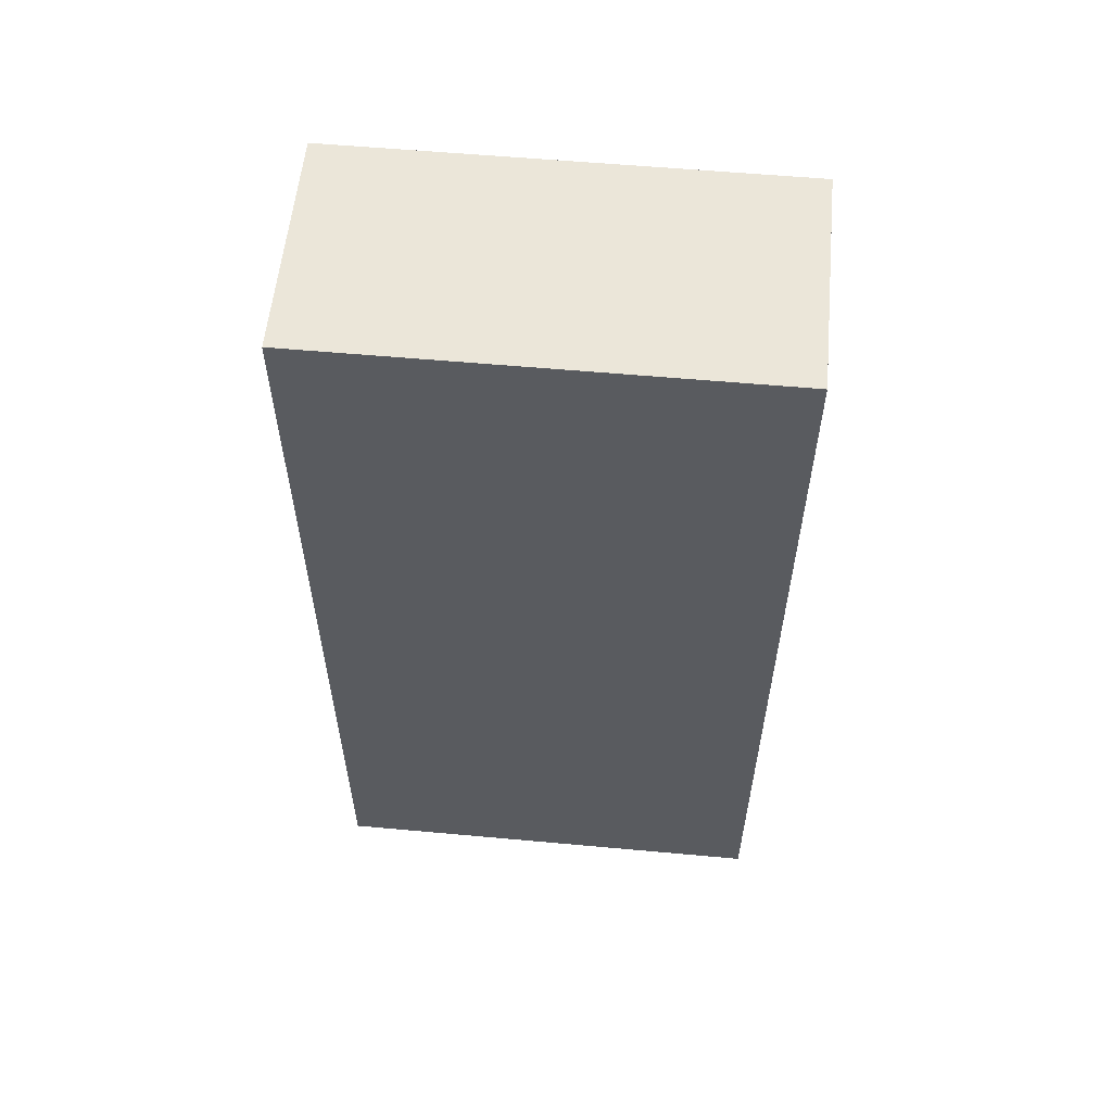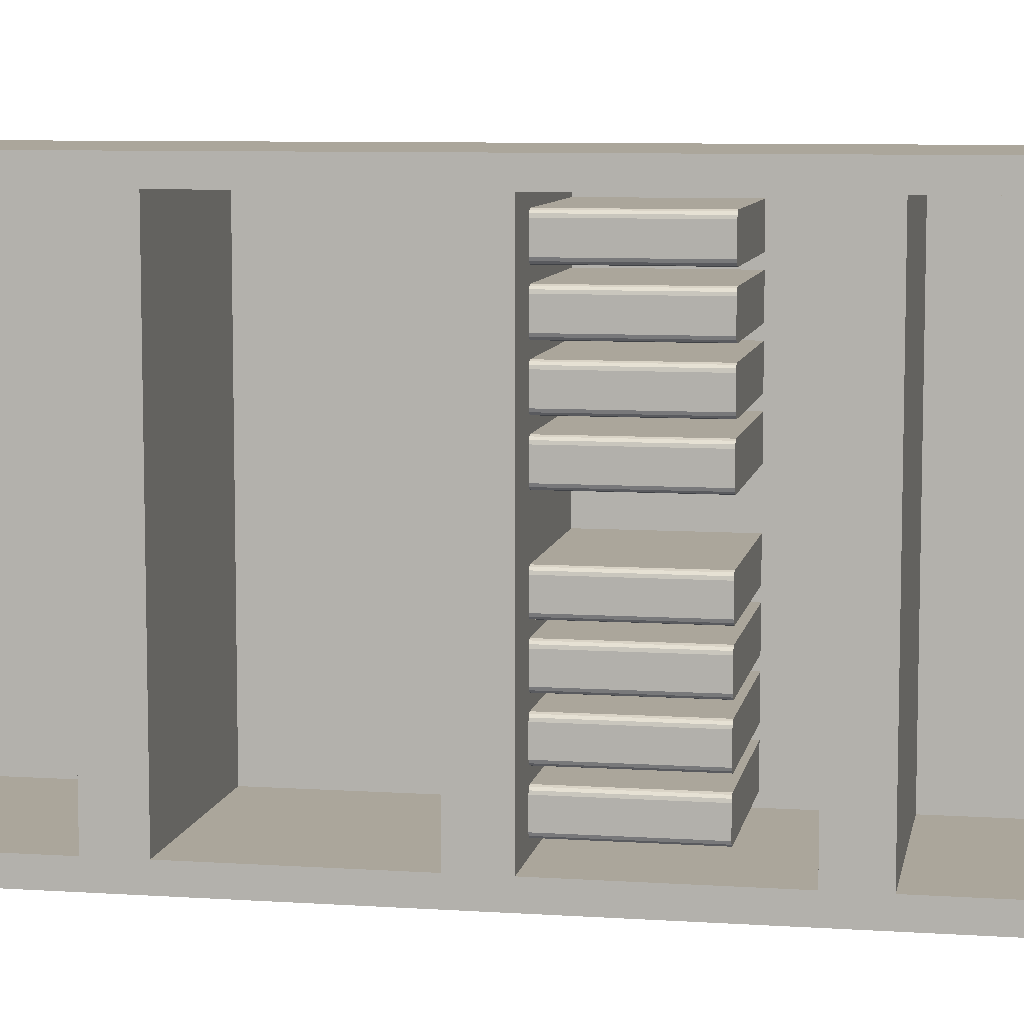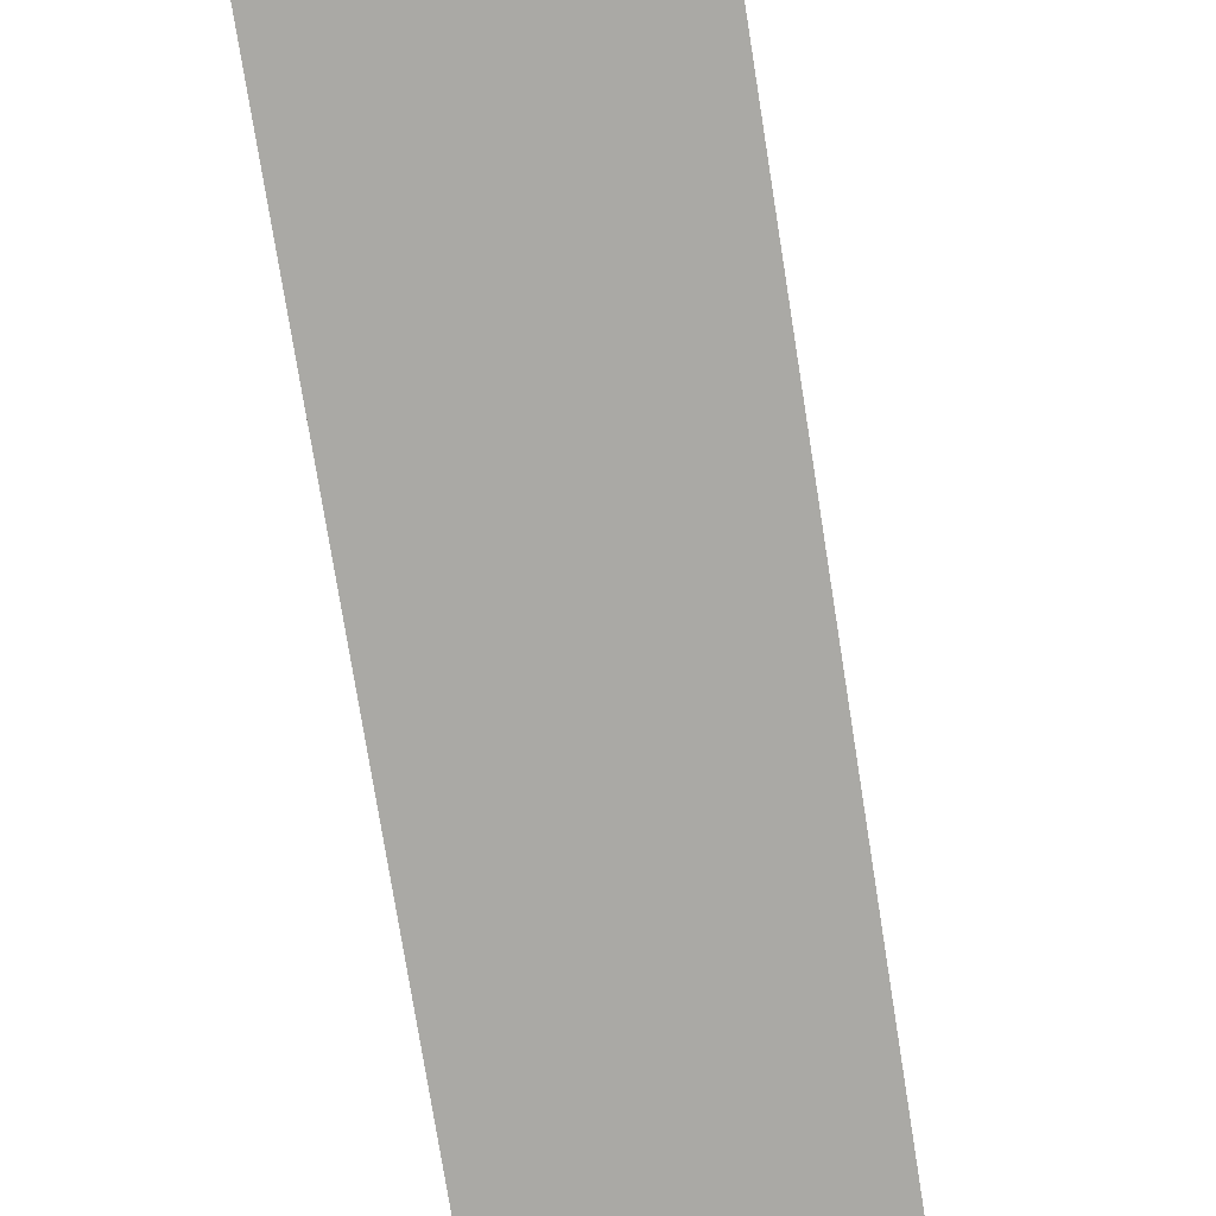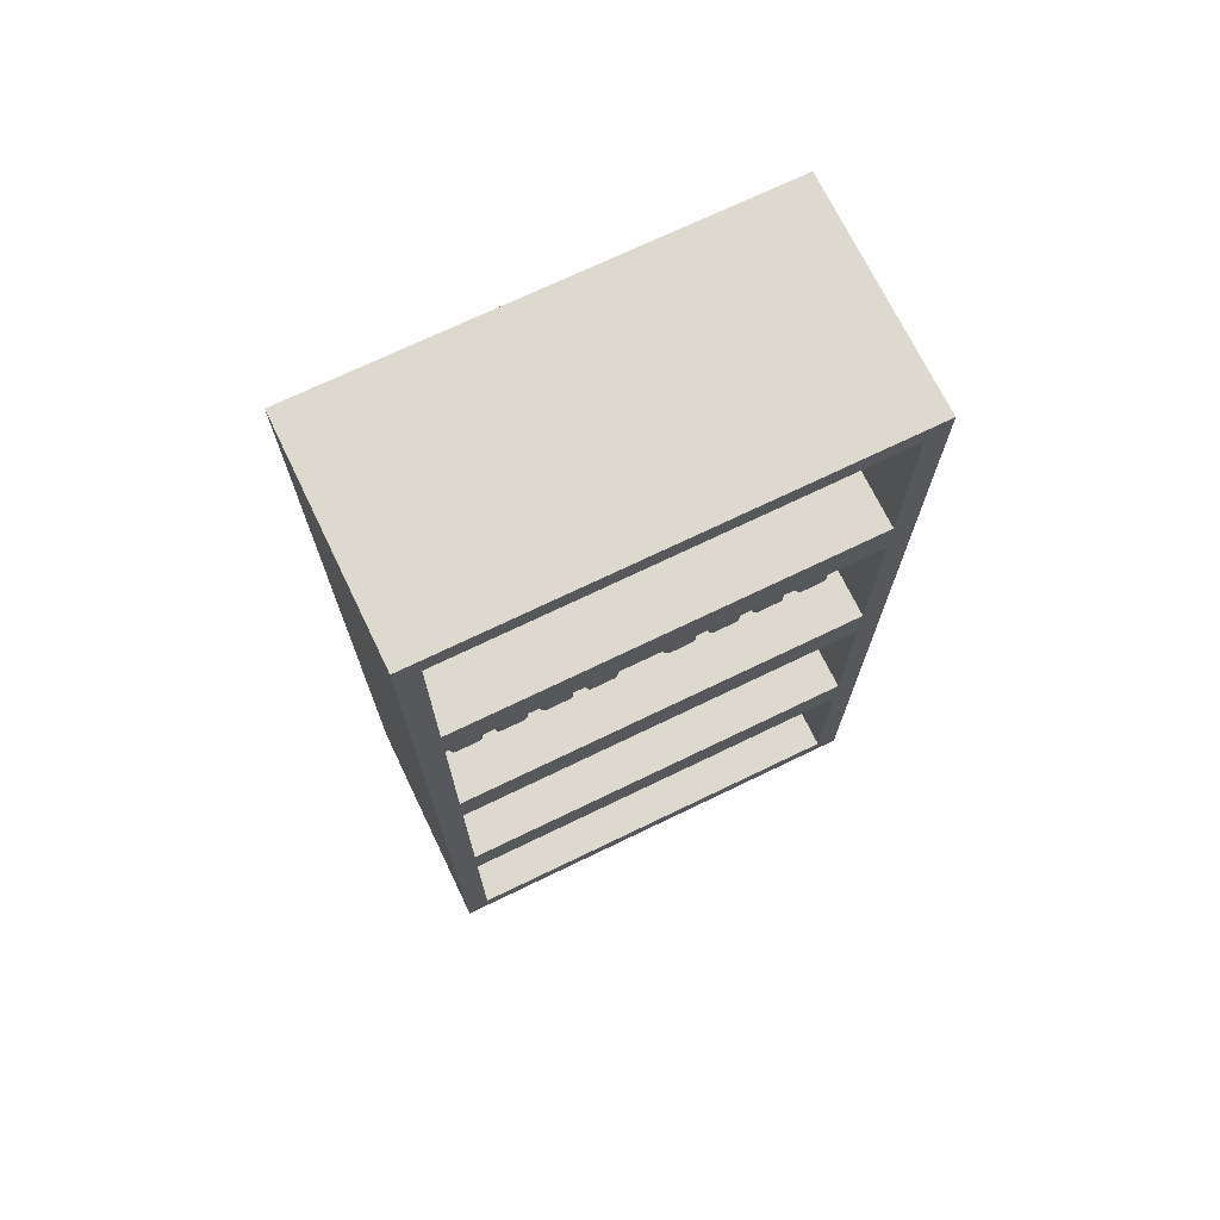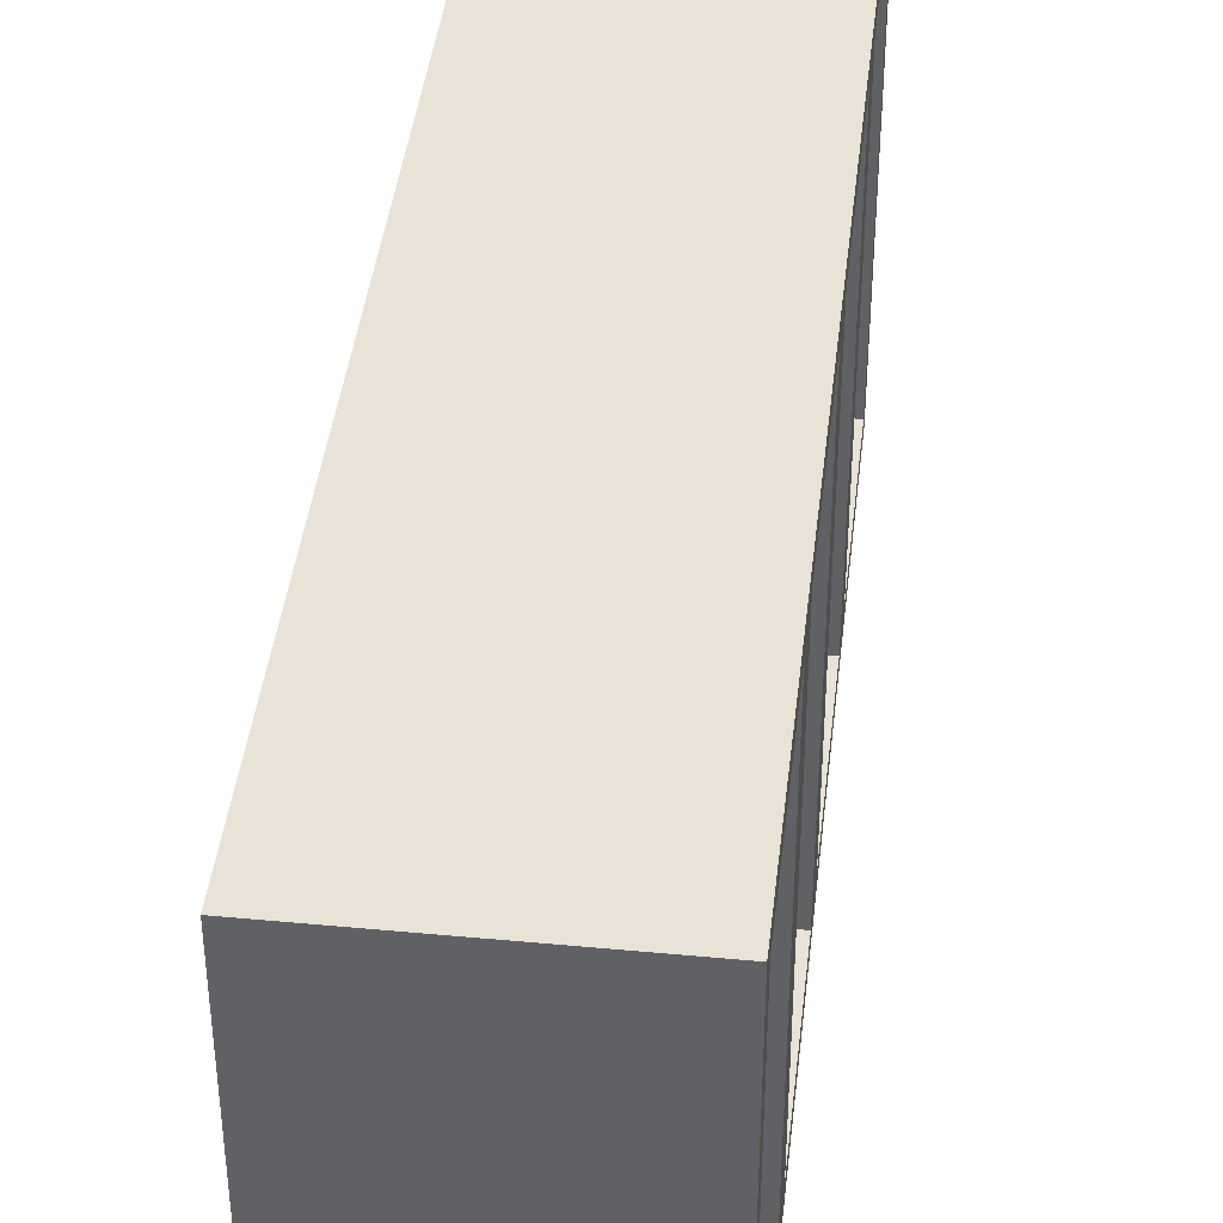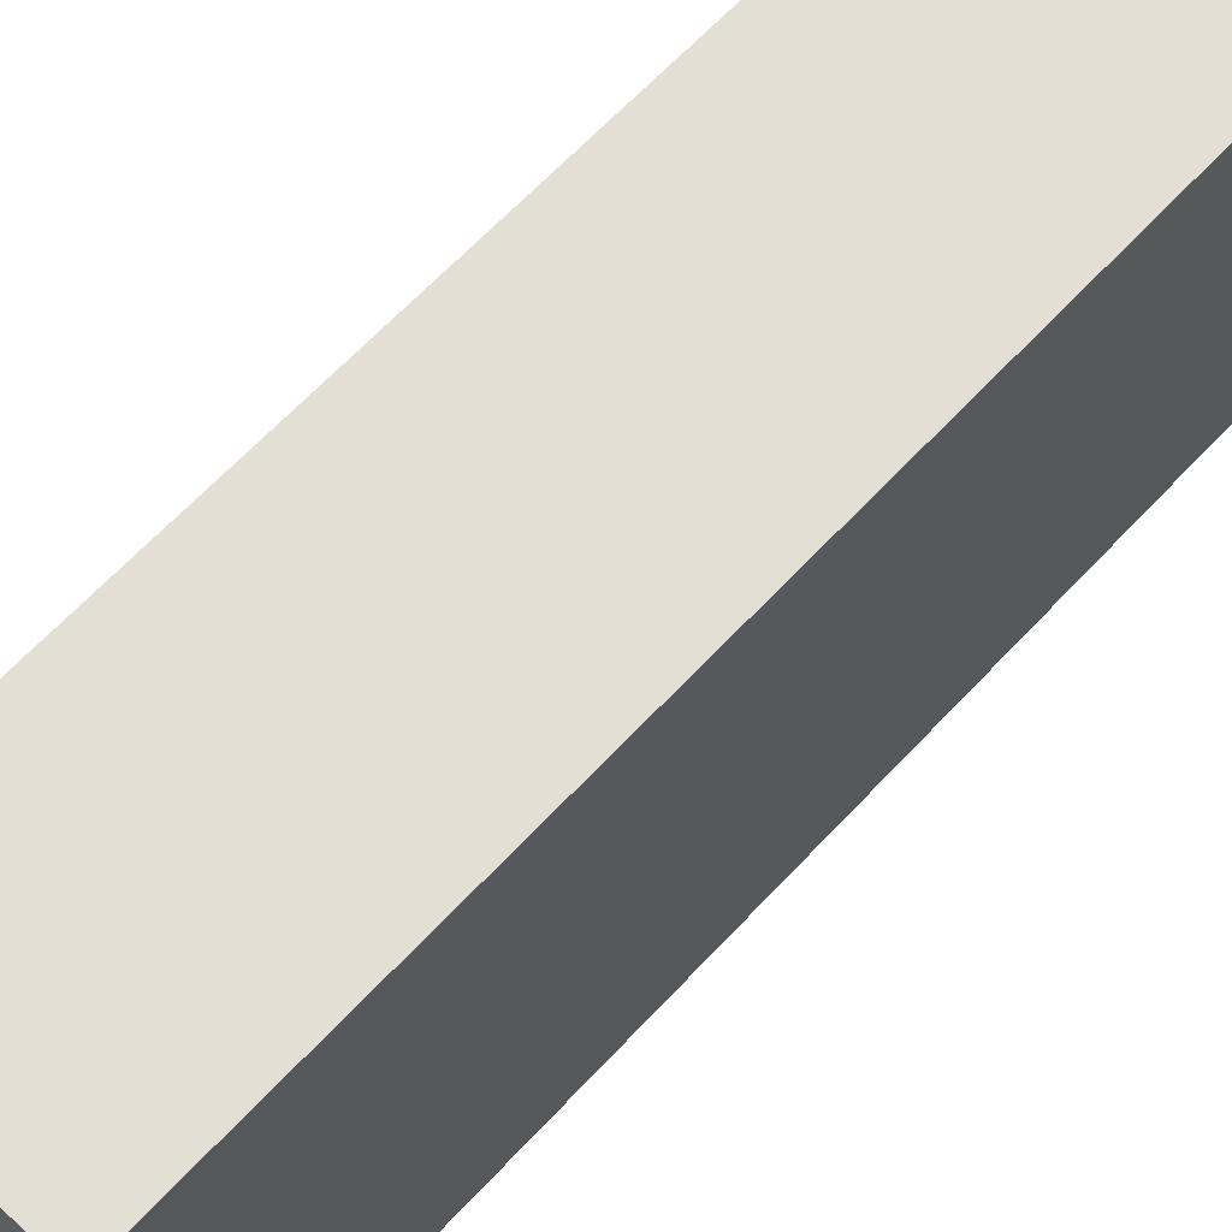
<metadata>
{"format":"obj","ext":"obj","renderer":"f3d","projection":"perspective","resolution":1024,"background":"white","views":[{"elev":57.3,"azim":95.4,"up":"+Z"},{"elev":8.0,"azim":-79.6,"up":"+Y"},{"elev":-75.4,"azim":9.0,"up":"+Y"},{"elev":71.4,"azim":-115.8,"up":"+Z"},{"elev":41.6,"azim":-173.5,"up":"+Y"},{"elev":66.3,"azim":43.3,"up":"+Y"}]}
</metadata>
<code>
v 0.4401 0.2242 0.42
v 0.4405 0.1773 0.42
v 0.441 0.2221 0.42
v 0.4427 0.03054 0.42
v 0.4 0.02 0.42
v 0.445 0.03 0.42
v 0.58 0.02 0.42
v 0.58 0.03 0.42
v 0.441 0.03206 0.42
v 0.4421 0.179 0.42
v 0.4442 0.1799 0.42
v 0.4427 0.2205 0.42
v 0.4401 0.2642 0.42
v 0.441 0.2621 0.42
v 0.44 0.285 0.42
v 0.441 0.3021 0.42
v 0.4405 0.2873 0.42
v 0.44 0.325 0.42
v 0.4 0.38 0.42
v 0.4401 0.3042 0.42
v 0.4401 0.03422 0.42
v 0.44 0.055 0.42
v 0.4421 0.09905 0.42
v 0.4427 0.1105 0.42
v 0.4405 0.09727 0.42
v 0.441 0.1121 0.42
v 0.4405 0.1373 0.42
v 0.441 0.1521 0.42
v 0.4401 0.1542 0.42
v 0.4405 0.2473 0.42
v 0.4421 0.249 0.42
v 0.4405 0.3273 0.42
v 0.441 0.3421 0.42
v 0.44 0.365 0.42
v 0.4405 0.3673 0.42
v 0.44 0.095 0.42
v 0.441 0.07206 0.42
v 0.4405 0.05727 0.42
v 0.4421 0.05905 0.42
v 0.4442 0.09994 0.42
v 0.58 0.1 0.42
v 0.58 0.11 0.42
v 0.4427 0.2605 0.42
v 0.4421 0.289 0.42
v 0.4421 0.329 0.42
v 0.4401 0.3442 0.42
v 0.445 0.11 0.42
v 0.58 0.18 0.42
v 0.58 0.22 0.42
v 0.58 0.29 0.42
v 0.58 0.3 0.42
v 0.4442 0.2899 0.42
v 0.445 0.3 0.42
v 0.4427 0.3005 0.42
v 0.4421 0.369 0.42
v 0.4401 0.07422 0.42
v 0.4401 0.1142 0.42
v 0.4421 0.139 0.42
v 0.4427 0.1505 0.42
v 0.445 0.22 0.42
v 0.4442 0.2499 0.42
v 0.58 0.25 0.42
v 0.58 0.26 0.42
v 0.44 0.135 0.42
v 0.44 0.245 0.42
v 0.445 0.26 0.42
v 0.58 0.37 0.42
v 0.58 0.38 0.42
v 0.4442 0.3699 0.42
v 0.4442 0.05994 0.42
v 0.58 0.06 0.42
v 0.58 0.07 0.42
v 0.44 0.175 0.42
v 0.4442 0.1399 0.42
v 0.58 0.14 0.42
v 0.58 0.15 0.42
v 0.4442 0.3299 0.42
v 0.58 0.33 0.42
v 0.58 0.34 0.42
v 0.445 0.07 0.42
v 0.4427 0.07054 0.42
v 0.445 0.15 0.42
v 0.445 0.34 0.42
v 0.4427 0.3405 0.42
v 0.58 0.11 0.53
v 0.58 0.34 0.53
v 0.58 0.38 0.58
v 0.58 0.37 0.53
v 0.58 0.07 0.53
v 0.58 0.06 0.53
v 0.58 0.33 0.53
v 0.58 0.3 0.53
v 0.58 0.29 0.53
v 0.58 0.26 0.53
v 0.58 0.25 0.53
v 0.58 0.22 0.53
v 0.58 0.18 0.53
v 0.58 0.15 0.53
v 0.58 0.1 0.53
v 0.58 0.14 0.53
v 0.58 0.03 0.53
v 0.58 0.02 0.58
v 0.4 0.02 0.18
v 0.4 0.02 0.02
v 0.4 0 0
v 0.4 0.38 0.58
v 0.4 0.4 0.8
v 0.4 0.4 0
v 0.4 0 0.8
v 0.4 0.02 0.58
v 0.4 0.02 0.62
v 0.4 0.38 0.62
v 0.4 0.38 0.78
v 0.4 0.02 0.78
v 0.4 0.02 0.22
v 0.4 0.02 0.38
v 0.4 0.38 0.38
v 0.4 0.38 0.02
v 0.4 0.38 0.18
v 0.4 0.38 0.22
v 0.6 0 0.8
v 0.6 0 0
v 0.6 0.4 0.8
v 0.6 0.4 0
v 0.58 0.02 0.78
v 0.58 0.02 0.62
v 0.58 0.38 0.62
v 0.58 0.38 0.78
v 0.58 0.02 0.38
v 0.58 0.02 0.22
v 0.58 0.38 0.22
v 0.58 0.38 0.38
v 0.58 0.02 0.18
v 0.58 0.02 0.02
v 0.58 0.38 0.02
v 0.58 0.38 0.18
v 0.445 0.34 0.53
v 0.4401 0.3442 0.53
v 0.4442 0.3699 0.53
v 0.44 0.365 0.53
v 0.441 0.3421 0.53
v 0.4421 0.369 0.53
v 0.4427 0.3405 0.53
v 0.4405 0.3673 0.53
v 0.445 0.3 0.53
v 0.4442 0.3299 0.53
v 0.4401 0.3042 0.53
v 0.44 0.325 0.53
v 0.4421 0.329 0.53
v 0.4405 0.3273 0.53
v 0.441 0.3021 0.53
v 0.4427 0.3005 0.53
v 0.445 0.26 0.53
v 0.4442 0.2899 0.53
v 0.44 0.285 0.53
v 0.4401 0.2642 0.53
v 0.4421 0.289 0.53
v 0.4405 0.2873 0.53
v 0.441 0.2621 0.53
v 0.4427 0.2605 0.53
v 0.445 0.22 0.53
v 0.4442 0.2499 0.53
v 0.44 0.245 0.53
v 0.4401 0.2242 0.53
v 0.4421 0.249 0.53
v 0.4405 0.2473 0.53
v 0.441 0.2221 0.53
v 0.4427 0.2205 0.53
v 0.445 0.15 0.53
v 0.4442 0.1799 0.53
v 0.44 0.175 0.53
v 0.4401 0.1542 0.53
v 0.4421 0.179 0.53
v 0.4405 0.1773 0.53
v 0.441 0.1521 0.53
v 0.4427 0.1505 0.53
v 0.445 0.11 0.53
v 0.4442 0.1399 0.53
v 0.44 0.135 0.53
v 0.4401 0.1142 0.53
v 0.4421 0.139 0.53
v 0.4405 0.1373 0.53
v 0.441 0.1121 0.53
v 0.4427 0.1105 0.53
v 0.445 0.07 0.53
v 0.4442 0.09994 0.53
v 0.44 0.095 0.53
v 0.4401 0.07422 0.53
v 0.441 0.07206 0.53
v 0.4421 0.09905 0.53
v 0.4405 0.09727 0.53
v 0.4427 0.07054 0.53
v 0.4401 0.03422 0.53
v 0.4442 0.05994 0.53
v 0.44 0.055 0.53
v 0.445 0.03 0.53
v 0.441 0.03206 0.53
v 0.4421 0.05905 0.53
v 0.4427 0.03054 0.53
v 0.4405 0.05727 0.53
f 1 2 3
f 4 5 6
f 6 5 7
f 6 7 8
f 5 4 9
f 10 11 12
f 13 5 14
f 5 13 15
f 16 15 17
f 18 19 20
f 9 21 5
f 5 21 22
f 23 24 25
f 25 24 26
f 27 28 29
f 30 31 14
f 10 12 3
f 2 10 3
f 15 16 5
f 5 16 19
f 19 16 20
f 19 18 32
f 19 32 33
f 34 35 19
f 25 26 36
f 36 26 5
f 37 38 39
f 40 41 42
f 31 43 14
f 17 44 16
f 33 32 45
f 19 33 46
f 5 22 38
f 23 40 24
f 24 40 47
f 47 40 42
f 11 48 49
f 50 51 52
f 52 51 53
f 52 53 54
f 46 34 19
f 35 55 19
f 37 56 38
f 38 56 5
f 5 56 36
f 5 26 57
f 58 59 28
f 27 58 28
f 49 60 11
f 11 60 12
f 52 54 44
f 44 54 16
f 61 62 63
f 57 64 5
f 5 64 29
f 29 64 27
f 1 65 5
f 5 65 14
f 14 65 30
f 31 61 43
f 43 61 66
f 66 61 63
f 67 68 69
f 69 68 19
f 69 19 55
f 70 71 72
f 29 73 5
f 5 73 1
f 1 73 2
f 74 75 76
f 77 78 79
f 72 80 70
f 70 80 81
f 70 81 39
f 39 81 37
f 58 74 59
f 59 74 82
f 82 74 76
f 79 83 77
f 77 83 84
f 77 84 45
f 45 84 33
f 85 42 41
f 86 87 88
f 88 87 68
f 88 68 67
f 72 71 89
f 89 71 90
f 79 78 86
f 86 78 91
f 86 91 87
f 87 91 92
f 51 50 92
f 92 50 93
f 92 93 87
f 87 93 94
f 63 62 94
f 94 62 95
f 94 95 87
f 87 95 96
f 49 48 96
f 96 48 97
f 96 97 87
f 87 97 98
f 41 99 85
f 85 99 87
f 85 87 100
f 100 87 98
f 100 98 75
f 75 98 76
f 8 7 101
f 101 7 102
f 101 102 90
f 90 102 87
f 90 87 89
f 89 87 99
f 103 104 105
f 106 107 19
f 19 107 108
f 5 109 110
f 110 109 111
f 110 111 106
f 106 111 112
f 106 112 107
f 107 112 113
f 107 113 109
f 109 113 114
f 109 114 111
f 115 109 116
f 116 109 5
f 116 5 117
f 105 104 108
f 108 104 118
f 108 118 119
f 105 109 103
f 103 109 115
f 103 115 119
f 119 115 120
f 119 120 108
f 108 120 117
f 108 117 19
f 19 117 5
f 121 109 122
f 122 109 105
f 123 121 124
f 124 121 122
f 107 123 108
f 108 123 124
f 123 107 121
f 121 107 109
f 108 124 105
f 105 124 122
f 68 87 19
f 19 87 106
f 87 102 106
f 106 102 110
f 102 7 110
f 110 7 5
f 125 126 114
f 114 126 111
f 126 127 111
f 111 127 112
f 127 128 112
f 112 128 113
f 128 125 113
f 113 125 114
f 128 127 125
f 125 127 126
f 129 130 116
f 116 130 115
f 130 131 115
f 115 131 120
f 131 132 120
f 120 132 117
f 132 129 117
f 117 129 116
f 132 131 129
f 129 131 130
f 133 134 103
f 103 134 104
f 134 135 104
f 104 135 118
f 135 136 118
f 118 136 119
f 136 133 119
f 119 133 103
f 136 135 133
f 133 135 134
f 83 79 137
f 137 79 86
f 86 88 138
f 138 88 139
f 138 139 140
f 86 138 137
f 137 138 141
f 140 139 142
f 141 143 137
f 140 142 144
f 139 88 69
f 69 88 67
f 138 140 46
f 46 140 34
f 53 51 145
f 145 51 92
f 92 91 145
f 145 91 146
f 147 145 148
f 148 145 146
f 148 146 149
f 148 149 150
f 145 147 151
f 145 151 152
f 146 91 77
f 77 91 78
f 147 148 20
f 20 148 18
f 66 63 153
f 153 63 94
f 153 94 93
f 93 154 153
f 153 154 155
f 153 155 156
f 154 157 155
f 157 158 155
f 153 156 159
f 153 159 160
f 154 93 52
f 52 93 50
f 156 155 13
f 13 155 15
f 60 49 161
f 161 49 96
f 96 95 161
f 161 95 162
f 162 163 161
f 161 163 164
f 162 165 166
f 162 166 163
f 164 167 161
f 161 167 168
f 162 95 61
f 61 95 62
f 164 163 1
f 1 163 65
f 98 97 169
f 169 97 170
f 170 171 169
f 169 171 172
f 170 173 174
f 170 174 171
f 172 175 169
f 169 175 176
f 170 97 11
f 11 97 48
f 82 76 169
f 169 76 98
f 172 171 29
f 29 171 73
f 177 85 100
f 100 178 177
f 177 178 179
f 177 179 180
f 178 181 179
f 181 182 179
f 177 180 183
f 177 183 184
f 178 100 74
f 74 100 75
f 47 42 177
f 177 42 85
f 180 179 57
f 57 179 64
f 89 99 185
f 185 99 186
f 185 186 187
f 187 188 185
f 185 188 189
f 186 190 187
f 190 191 187
f 189 192 185
f 186 99 40
f 40 99 41
f 80 72 185
f 185 72 89
f 188 187 56
f 56 187 36
f 101 90 193
f 193 90 194
f 193 194 195
f 101 193 196
f 196 193 197
f 195 194 198
f 197 199 196
f 195 198 200
f 194 90 70
f 70 90 71
f 6 8 196
f 196 8 101
f 193 195 21
f 21 195 22
f 193 21 9
f 193 9 197
f 197 9 4
f 197 4 199
f 199 4 6
f 199 6 196
f 22 195 200
f 22 200 38
f 38 200 198
f 38 198 39
f 39 198 194
f 39 194 70
f 188 56 37
f 188 37 189
f 189 37 81
f 189 81 192
f 192 81 80
f 192 80 185
f 36 187 191
f 36 191 25
f 25 191 190
f 25 190 23
f 23 190 186
f 23 186 40
f 180 57 26
f 180 26 183
f 183 26 24
f 183 24 184
f 184 24 47
f 184 47 177
f 64 179 182
f 64 182 27
f 27 182 181
f 27 181 58
f 58 181 178
f 58 178 74
f 172 29 28
f 172 28 175
f 175 28 59
f 175 59 176
f 176 59 82
f 176 82 169
f 73 171 174
f 73 174 2
f 2 174 173
f 2 173 10
f 10 173 170
f 10 170 11
f 164 1 3
f 164 3 167
f 167 3 12
f 167 12 168
f 168 12 60
f 168 60 161
f 65 163 166
f 65 166 30
f 30 166 165
f 30 165 31
f 31 165 162
f 31 162 61
f 156 13 14
f 156 14 159
f 159 14 43
f 159 43 160
f 160 43 66
f 160 66 153
f 15 155 158
f 15 158 17
f 17 158 157
f 17 157 44
f 44 157 154
f 44 154 52
f 147 20 16
f 147 16 151
f 151 16 54
f 151 54 152
f 152 54 53
f 152 53 145
f 18 148 150
f 18 150 32
f 32 150 149
f 32 149 45
f 45 149 146
f 45 146 77
f 138 46 33
f 138 33 141
f 141 33 84
f 141 84 143
f 143 84 83
f 143 83 137
f 34 140 144
f 34 144 35
f 35 144 142
f 35 142 55
f 55 142 139
f 55 139 69

</code>
